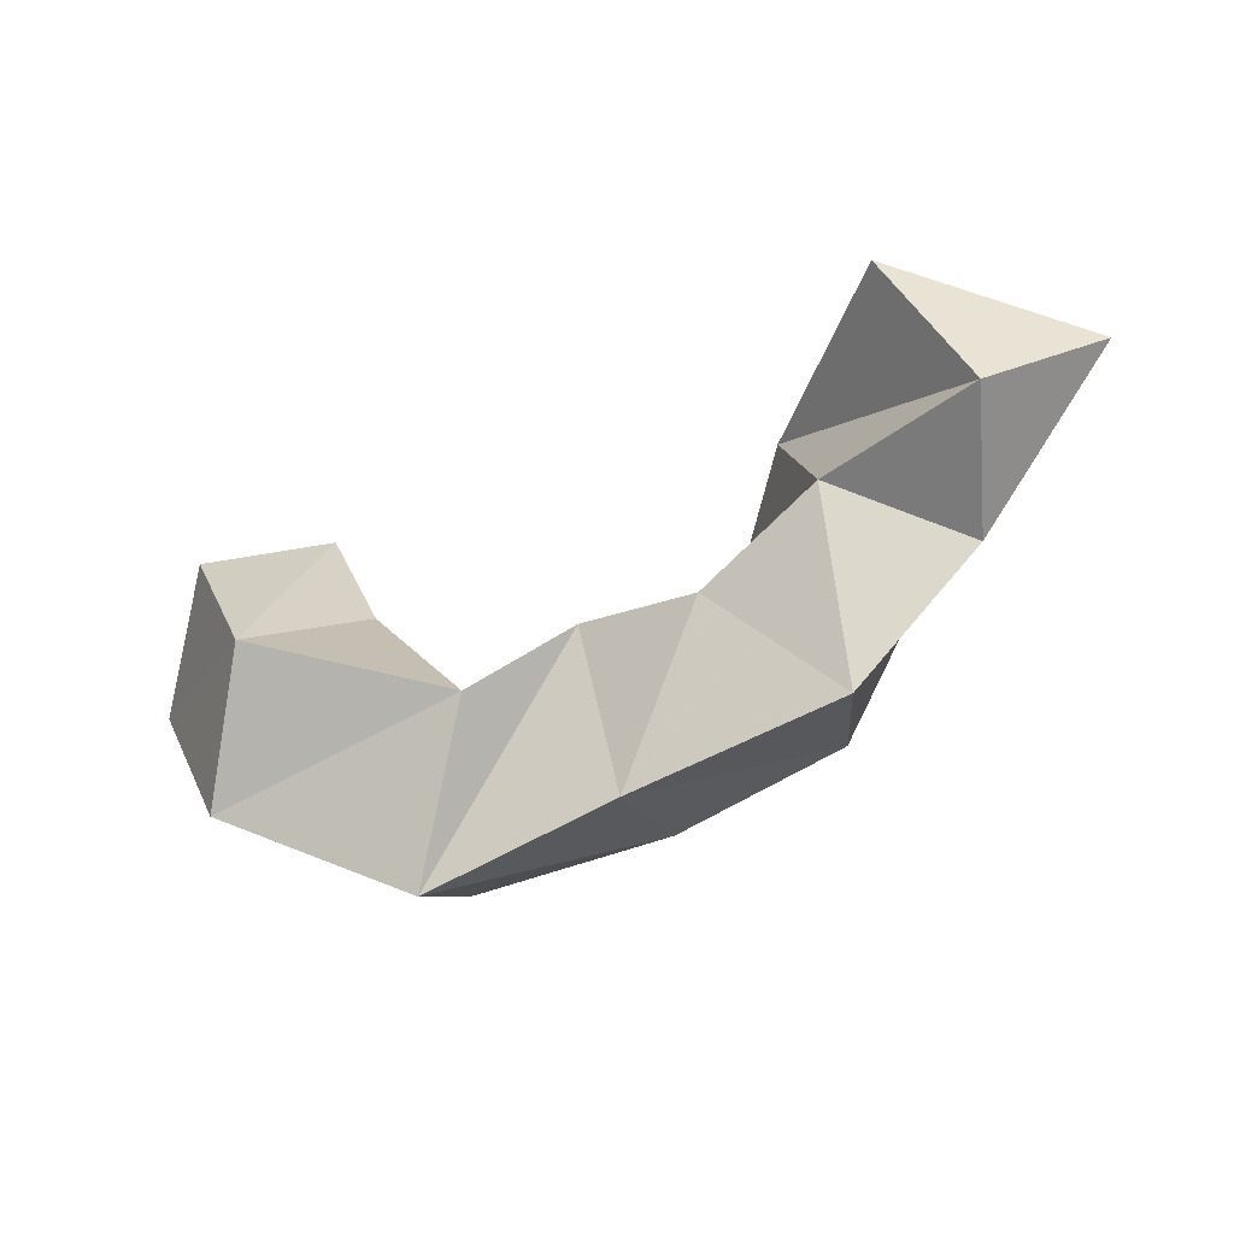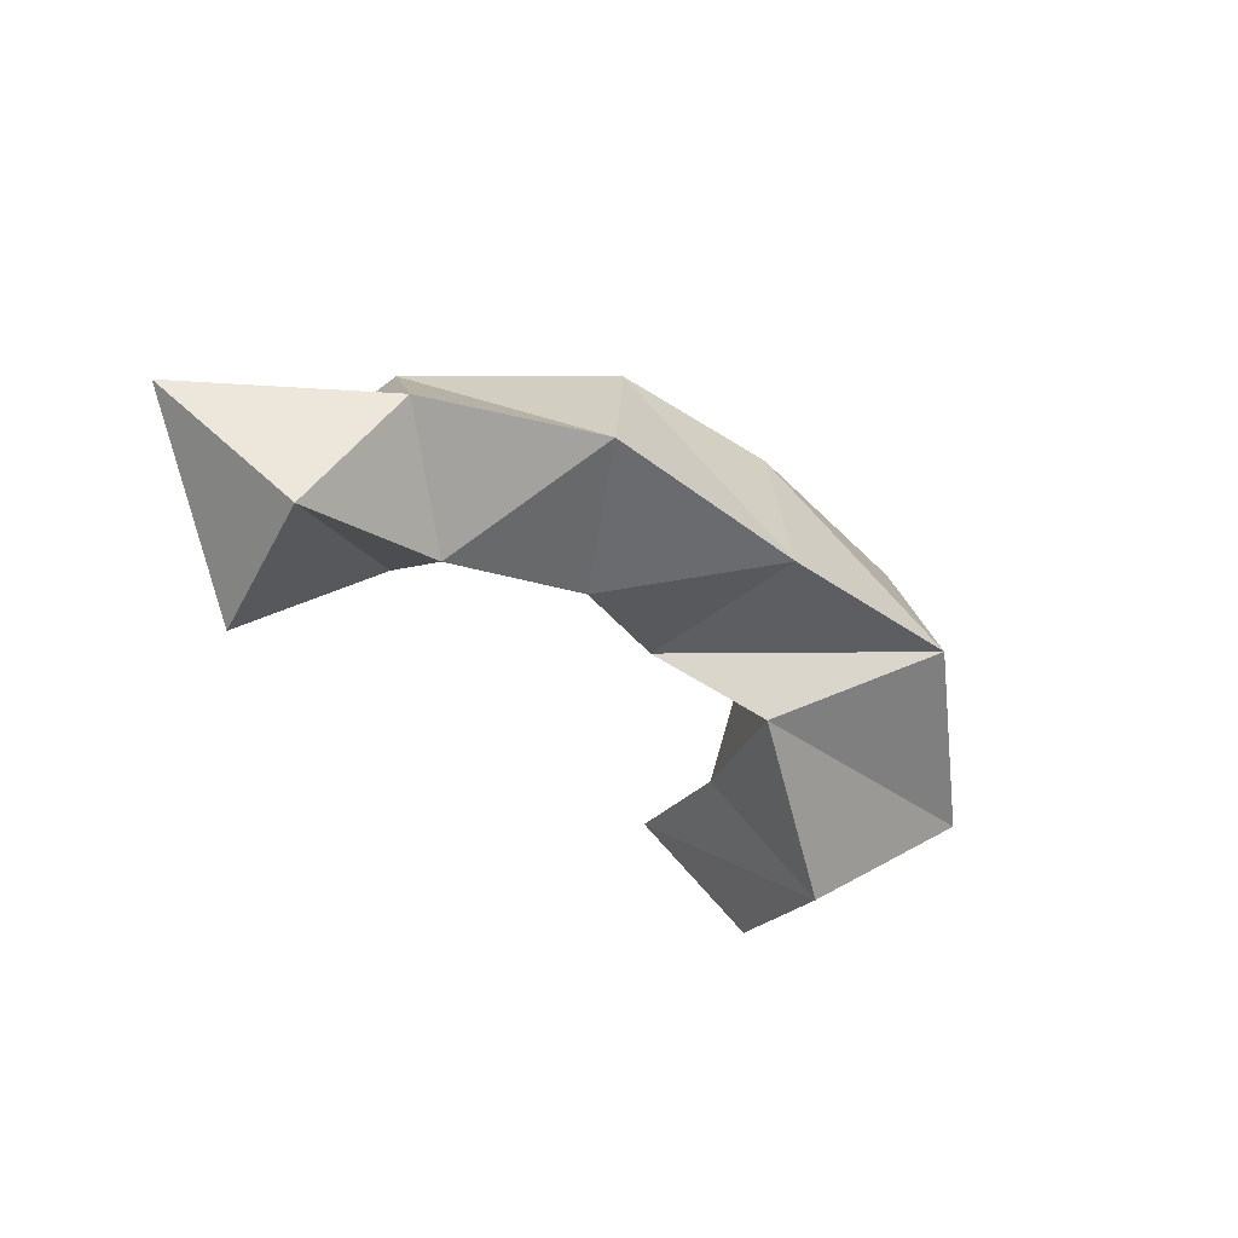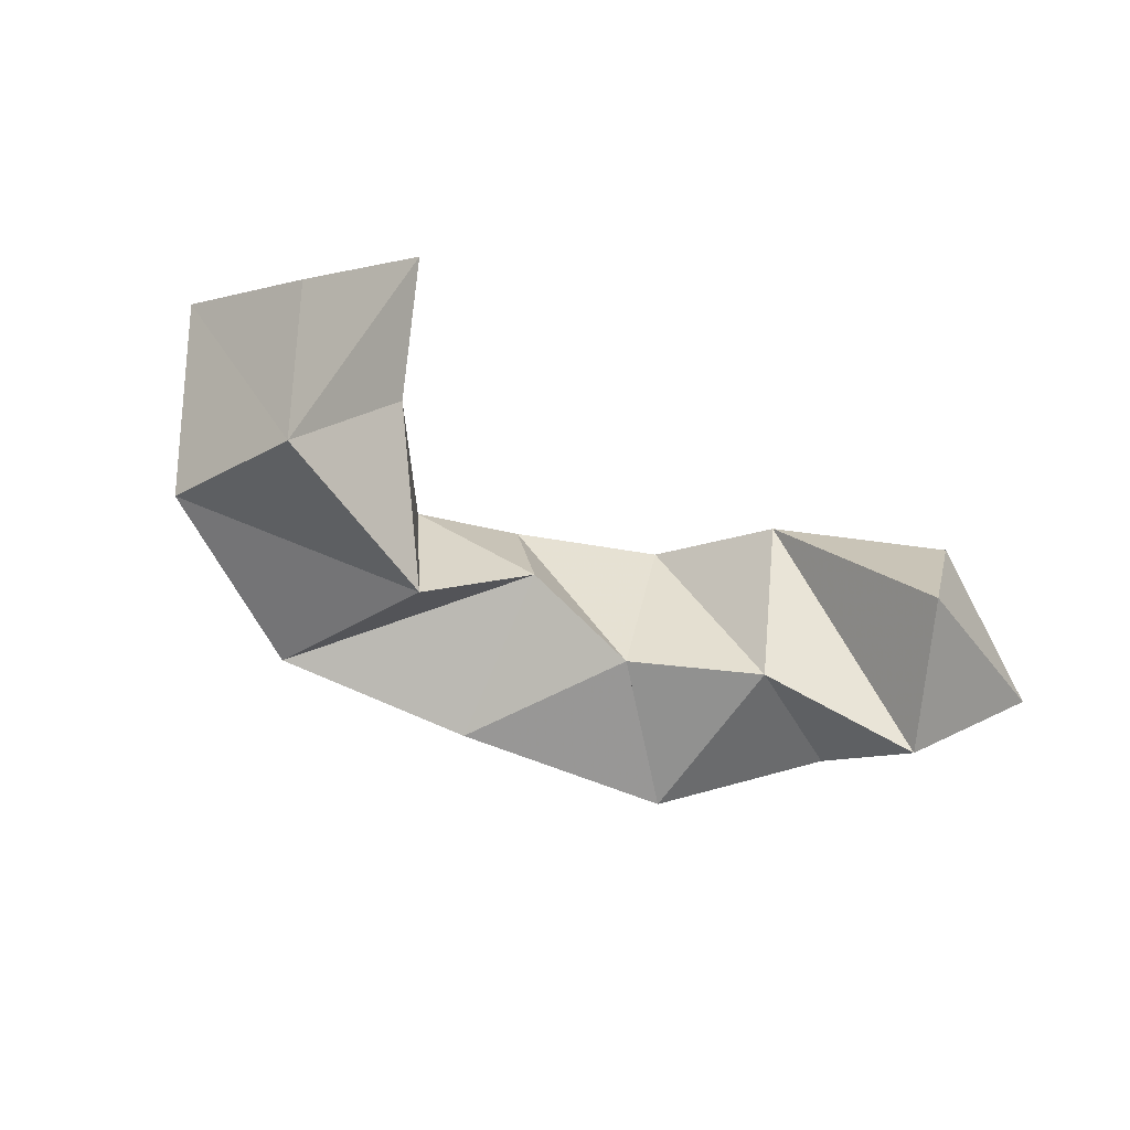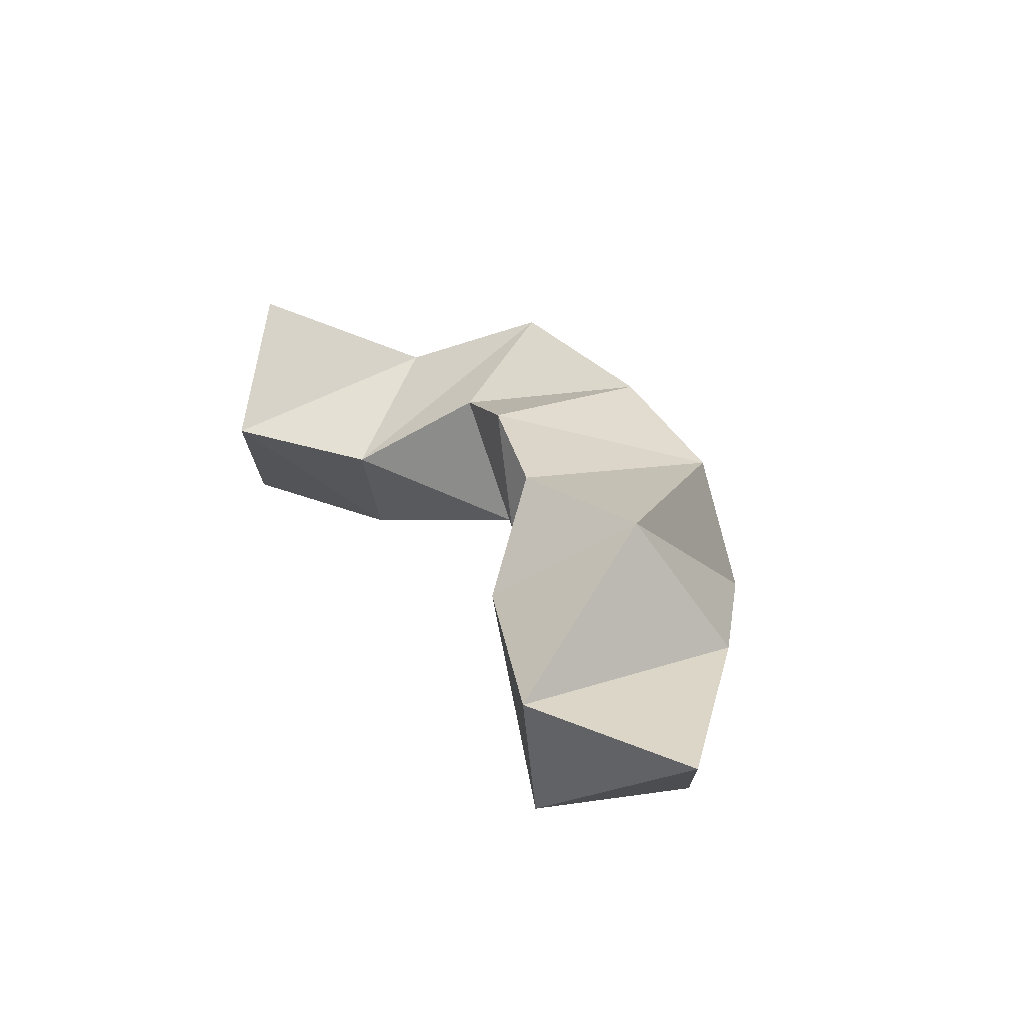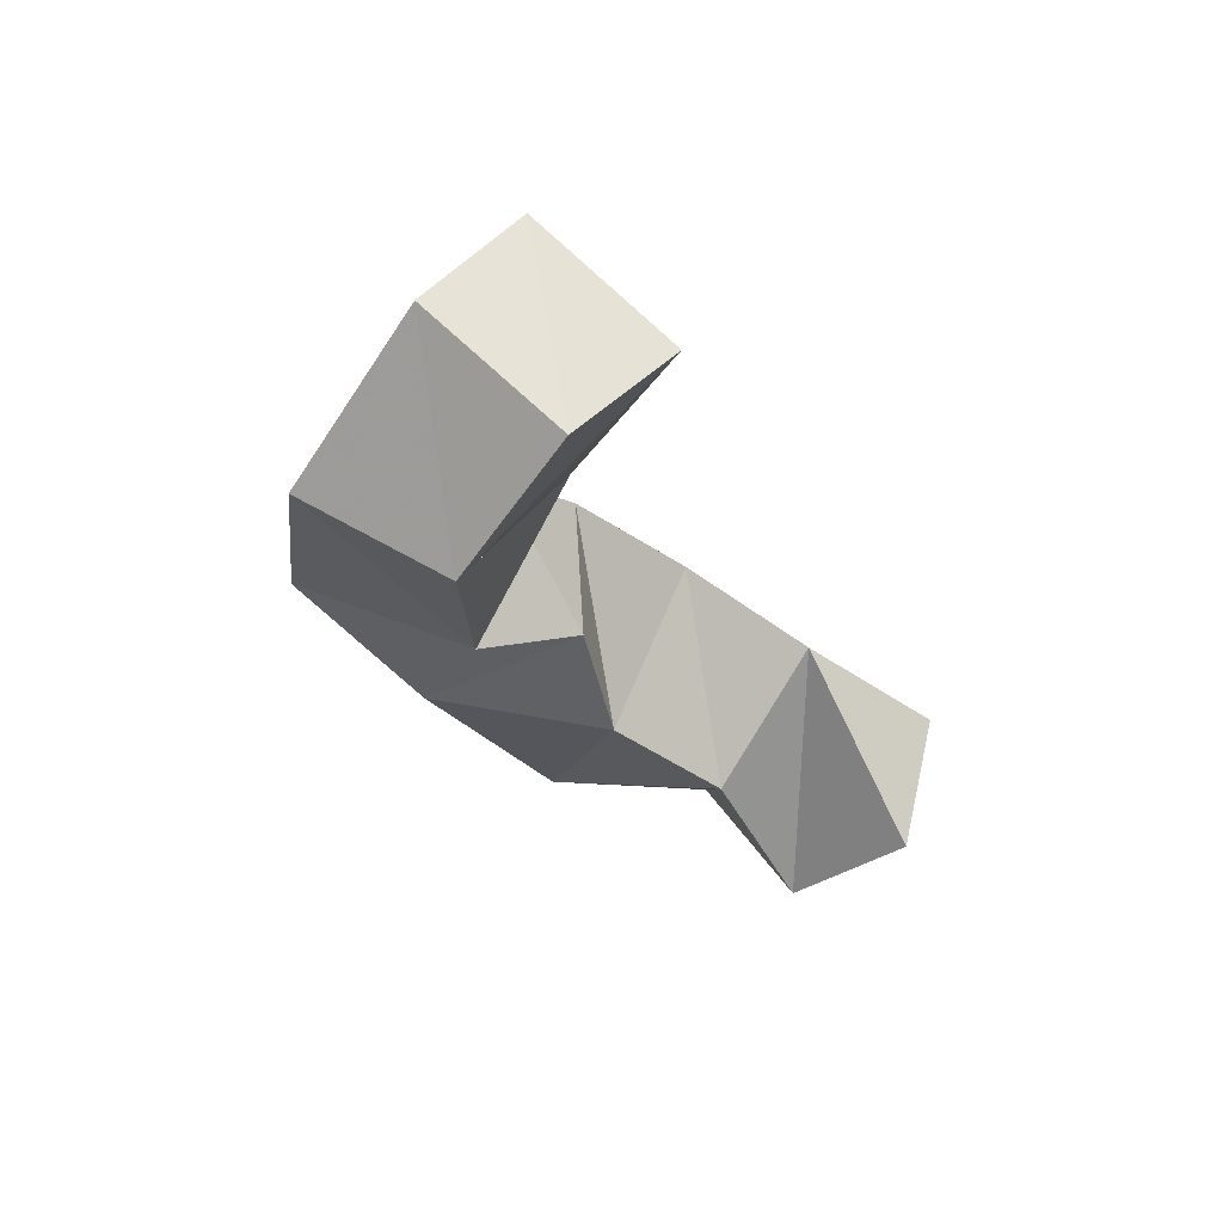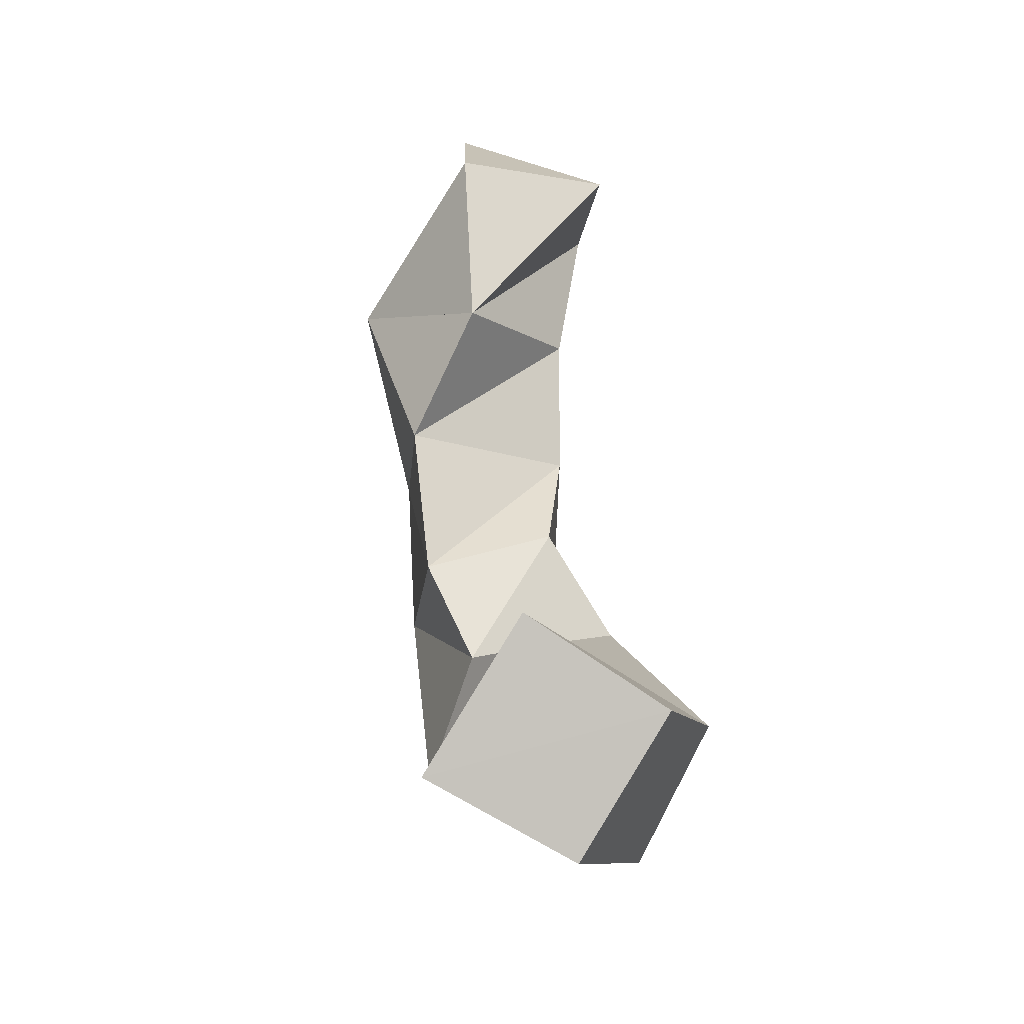
<metadata>
{"format":"obj","ext":"obj","renderer":"f3d","projection":"perspective","resolution":1024,"background":"white","views":[{"elev":-27.1,"azim":20.3,"up":"+Z"},{"elev":-45.6,"azim":121.3,"up":"+Y"},{"elev":-77.6,"azim":-37.8,"up":"+Y"},{"elev":28.3,"azim":48.5,"up":"+Y"},{"elev":-32.6,"azim":-72.9,"up":"+Y"},{"elev":41.8,"azim":-99.3,"up":"+Z"}]}
</metadata>
<code>
v 0.4859 0.1386 0.3962
v 0.4377 0.1453 0.4182
v 0.4575 0.1022 0.3679
v 0.4325 0.1005 0.4084
v 0.4484 0.1381 0.3429
v 0.4285 0.1814 0.365
v 0.4115 0.1173 0.3571
v 0.392 0.15 0.3902
v 0.4147 0.1301 0.3023
v 0.4019 0.1723 0.3076
v 0.3772 0.123 0.3338
v 0.372 0.1725 0.358
v 0.3536 0.1294 0.2832
v 0.3516 0.1774 0.2911
v 0.3402 0.1333 0.3362
v 0.3327 0.1738 0.3359
v 0.2955 0.136 0.2664
v 0.2908 0.1804 0.2826
v 0.3144 0.1175 0.3139
v 0.3027 0.1642 0.3233
v 0.2399 0.123 0.2916
v 0.2539 0.1616 0.3085
v 0.2568 0.1 0.3304
v 0.2766 0.1413 0.3529
v 0.2084 0.1486 0.336
v 0.2287 0.1887 0.3565
v 0.2323 0.1189 0.367
v 0.2544 0.1566 0.3892
f 1 2 4
f 3 1 4
f 2 6 8
f 4 2 8
f 6 5 7
f 8 6 7
f 5 1 3
f 7 5 3
f 8 7 3
f 4 8 3
f 2 1 5
f 6 2 5
f 5 6 8
f 7 5 8
f 6 10 12
f 8 6 12
f 10 9 11
f 12 10 11
f 9 5 7
f 11 9 7
f 12 11 7
f 8 12 7
f 6 5 9
f 10 6 9
f 9 10 12
f 11 9 12
f 10 14 16
f 12 10 16
f 14 13 15
f 16 14 15
f 13 9 11
f 15 13 11
f 16 15 11
f 12 16 11
f 10 9 13
f 14 10 13
f 13 14 16
f 15 13 16
f 14 18 20
f 16 14 20
f 18 17 19
f 20 18 19
f 17 13 15
f 19 17 15
f 20 19 15
f 16 20 15
f 14 13 17
f 18 14 17
f 17 18 20
f 19 17 20
f 18 22 24
f 20 18 24
f 22 21 23
f 24 22 23
f 21 17 19
f 23 21 19
f 24 23 19
f 20 24 19
f 18 17 21
f 22 18 21
f 21 22 24
f 23 21 24
f 22 26 28
f 24 22 28
f 26 25 27
f 28 26 27
f 25 21 23
f 27 25 23
f 28 27 23
f 24 28 23
f 22 21 25
f 26 22 25

</code>
